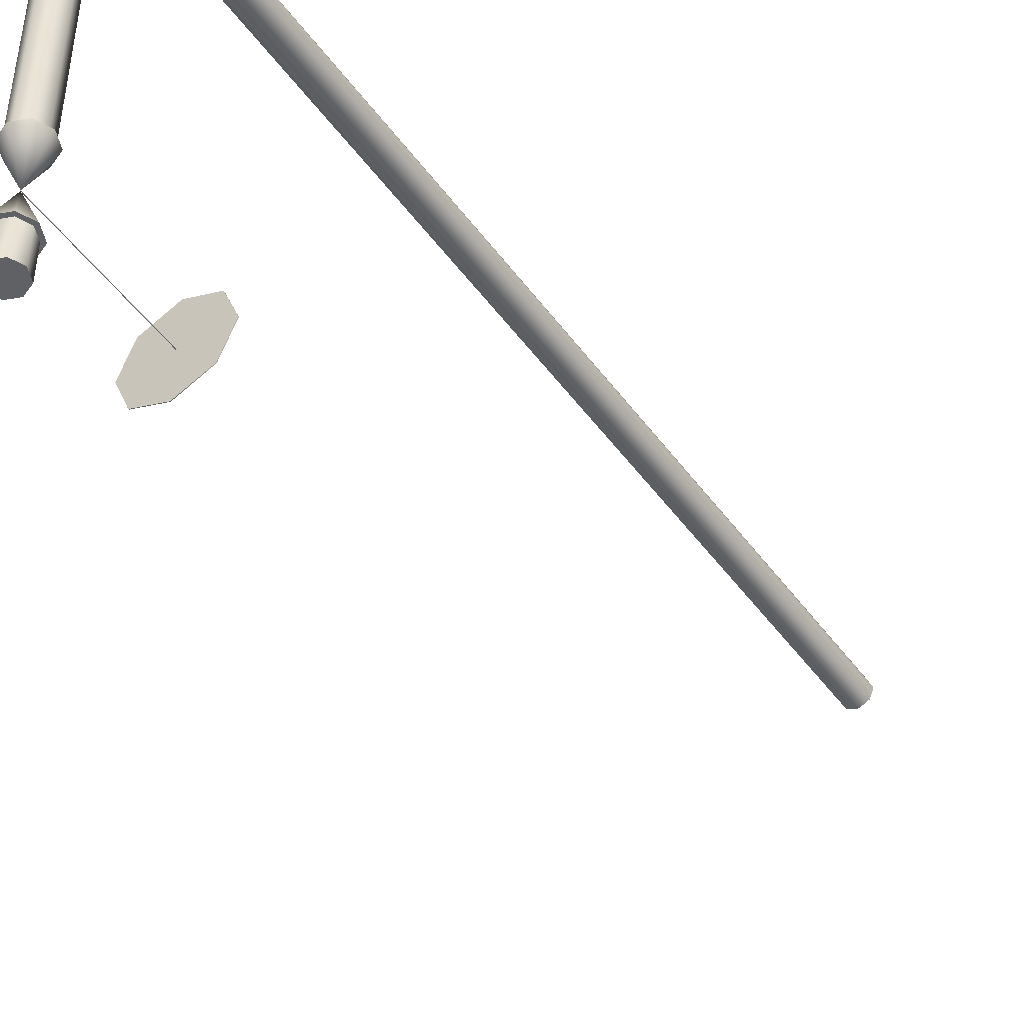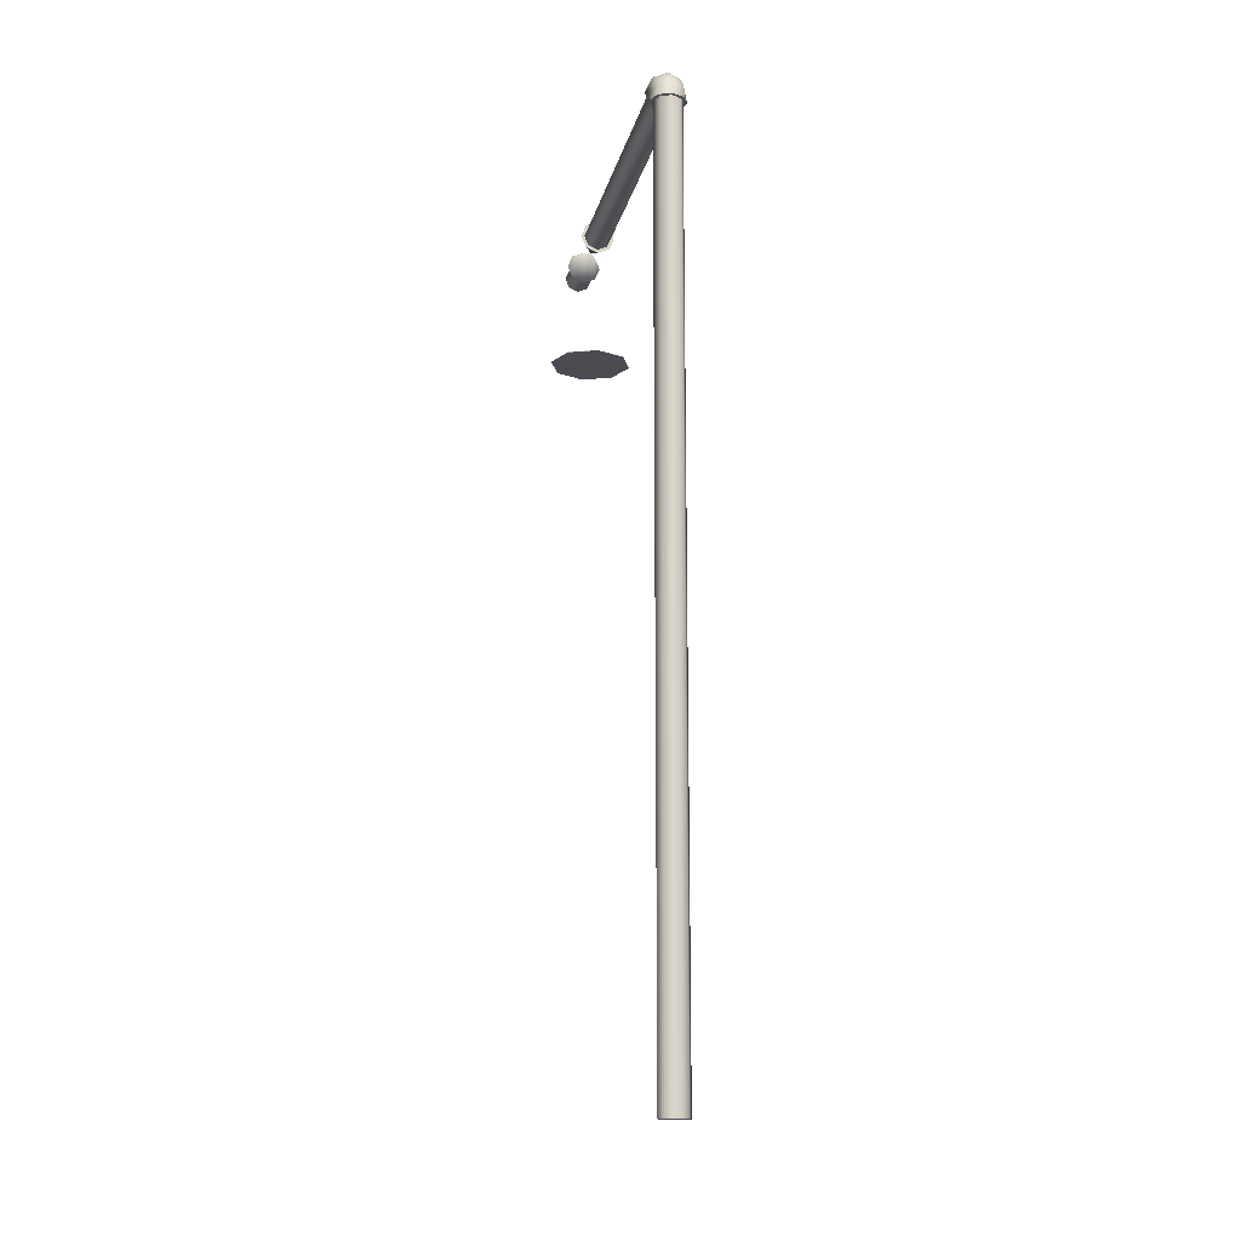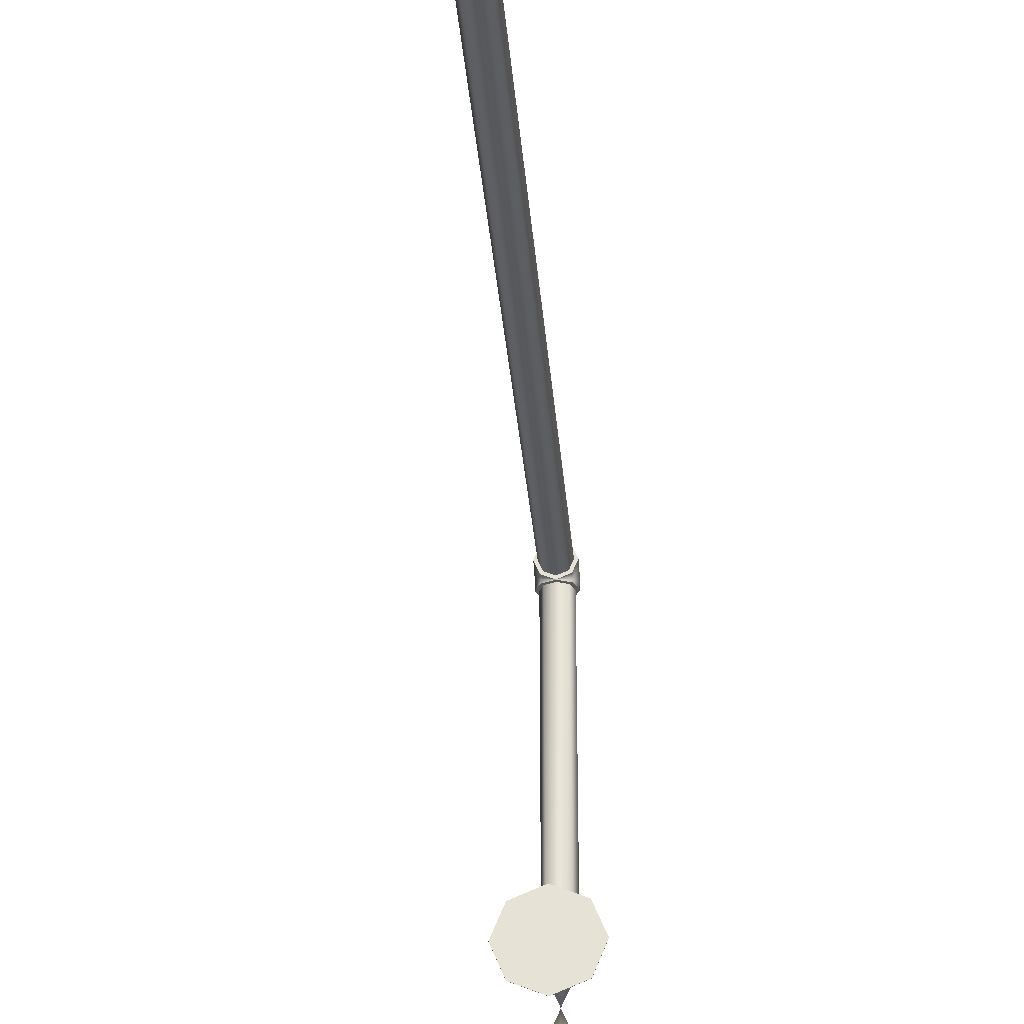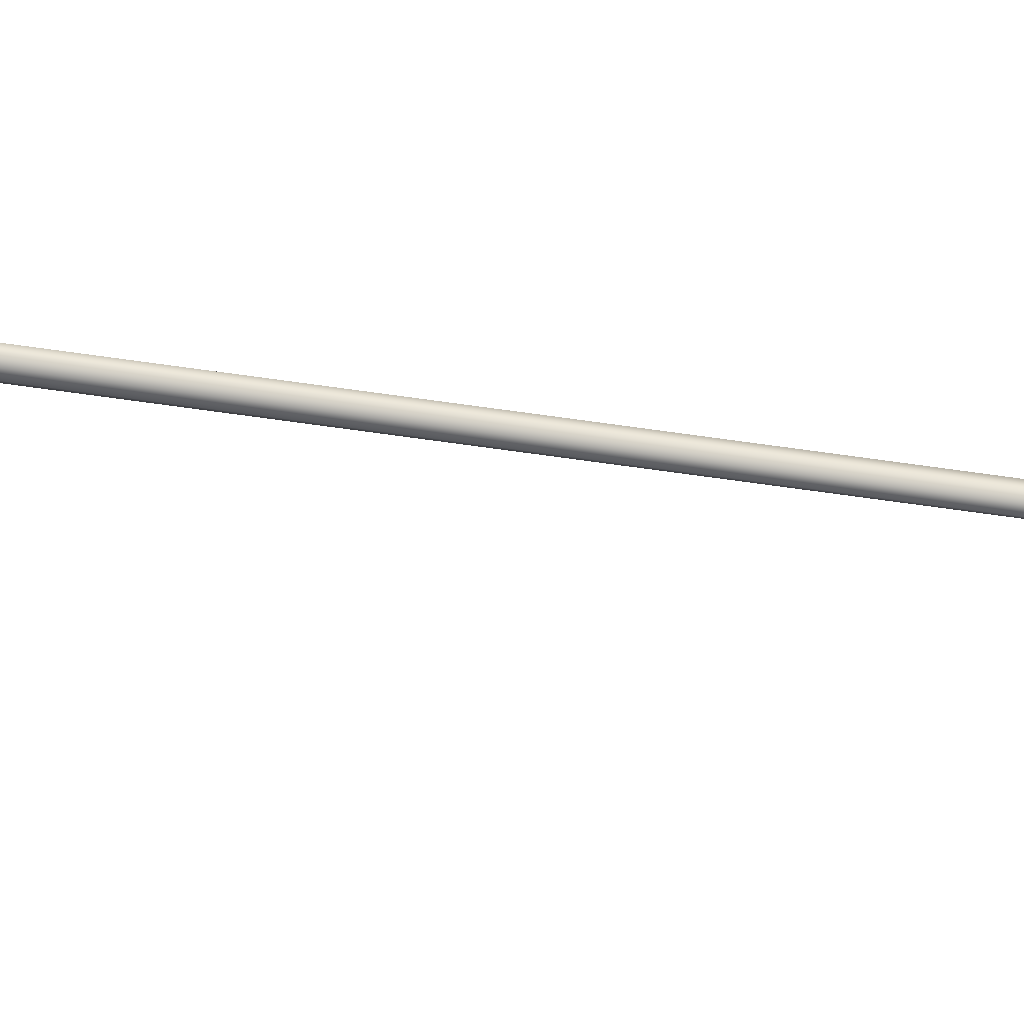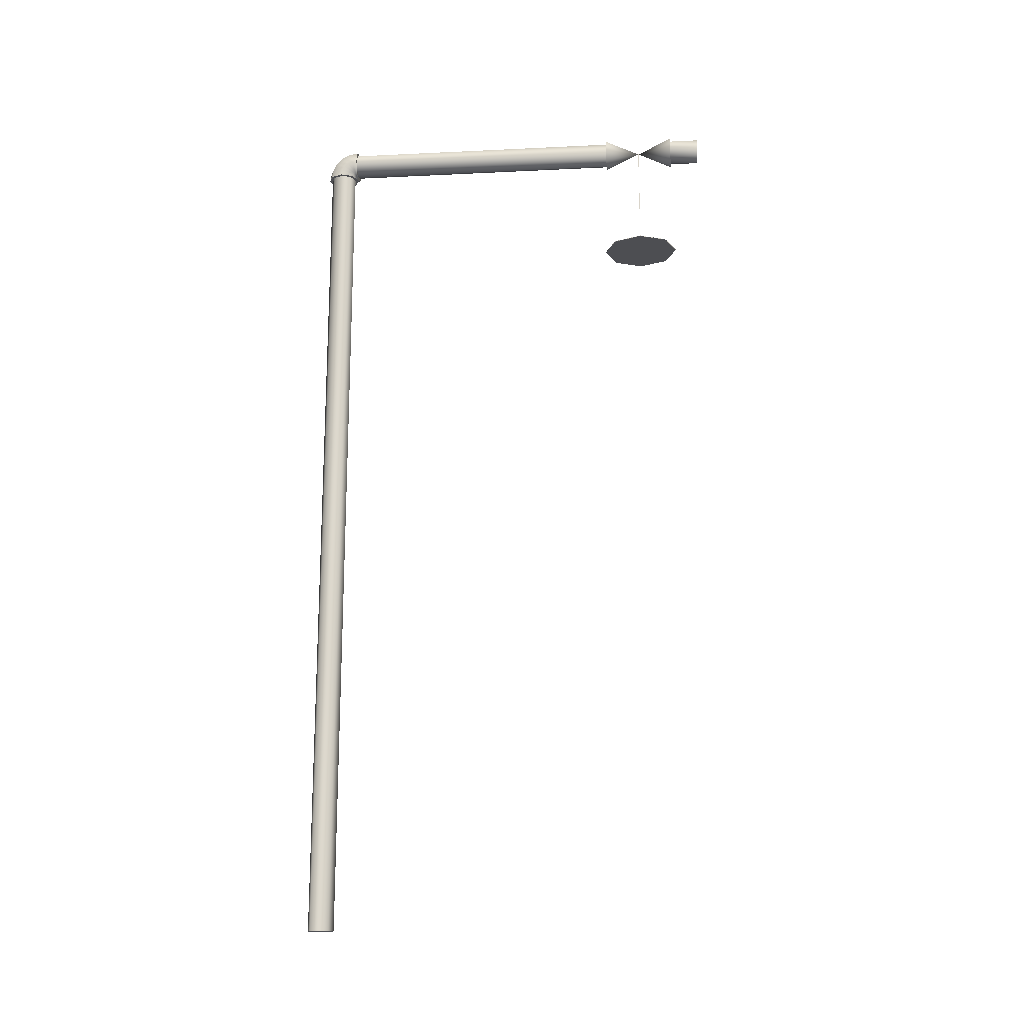
<metadata>
{"format":"obj","ext":"obj","renderer":"f3d","projection":"perspective","resolution":1024,"background":"white","views":[{"elev":-46.4,"azim":33.9,"up":"+Y"},{"elev":-15.4,"azim":168.0,"up":"+Z"},{"elev":-30.1,"azim":-175.5,"up":"+Y"},{"elev":-74.4,"azim":-97.8,"up":"+Y"},{"elev":-17.2,"azim":-84.5,"up":"+Z"}]}
</metadata>
<code>
o _Geometry_0
v 1.78e+04 1.809e+04 2.54e+04
v 1.779e+04 1.809e+04 25372
v 1.78e+04 1.809e+04 2.535e+04
v 17830 1.809e+04 2.533e+04
v 1.786e+04 1.809e+04 2.535e+04
v 1.787e+04 1.809e+04 25372
v 1.786e+04 1.809e+04 2.54e+04
v 17830 1.809e+04 2.541e+04
v 1.786e+04 1.811e+04 2.54e+04
v 17830 1.812e+04 2.541e+04
v 1.787e+04 1.811e+04 2.537e+04
v 1.786e+04 1.81e+04 2.534e+04
v 17830 1.81e+04 2.533e+04
v 1.78e+04 1.81e+04 2.534e+04
v 1.779e+04 1.811e+04 2.537e+04
v 1.78e+04 1.811e+04 2.54e+04
v 1.786e+04 1.813e+04 2.539e+04
v 17830 1.814e+04 2.54e+04
v 1.787e+04 1.812e+04 2.536e+04
v 1.786e+04 1.81e+04 2.534e+04
v 17830 1.81e+04 2.533e+04
v 1.78e+04 1.81e+04 2.534e+04
v 1.779e+04 1.812e+04 2.536e+04
v 1.78e+04 1.813e+04 2.539e+04
v 1.786e+04 1.815e+04 2.537e+04
v 17830 1.816e+04 2.538e+04
v 1.787e+04 1.813e+04 2.536e+04
v 1.786e+04 1.81e+04 2.534e+04
v 17830 1.81e+04 2.533e+04
v 1.78e+04 1.81e+04 2.534e+04
v 1.779e+04 1.813e+04 2.536e+04
v 1.78e+04 1.815e+04 2.537e+04
v 1.786e+04 1.816e+04 2.535e+04
v 17830 1.817e+04 2.536e+04
v 1.787e+04 1.813e+04 2.535e+04
v 1.786e+04 1.811e+04 2.534e+04
v 17830 1.81e+04 2.533e+04
v 1.78e+04 1.811e+04 2.534e+04
v 1.779e+04 1.813e+04 2.535e+04
v 1.78e+04 1.816e+04 2.535e+04
v 1.786e+04 1.816e+04 2.533e+04
v 17830 1.817e+04 2.533e+04
v 1.787e+04 18133 2.533e+04
v 1.786e+04 1.811e+04 2.533e+04
v 17830 1.81e+04 2.533e+04
v 1.78e+04 1.811e+04 2.533e+04
v 1.779e+04 18133 2.533e+04
v 1.78e+04 1.816e+04 2.533e+04
v 1.785e+04 17209 2.539e+04
v 17830 17209 2.54e+04
v 1.781e+04 17209 2.539e+04
v 1.78e+04 17209 25372
v 1.781e+04 17209 2.535e+04
v 17830 17209 2.534e+04
v 1.785e+04 17209 2.535e+04
v 1.786e+04 17209 25372
v 1.786e+04 1.728e+04 25372
v 1.785e+04 1.728e+04 2.535e+04
v 17830 1.728e+04 2.534e+04
v 1.781e+04 1.728e+04 2.535e+04
v 1.78e+04 1.728e+04 25372
v 1.781e+04 1.728e+04 2.539e+04
v 17830 1.728e+04 2.54e+04
v 1.785e+04 1.728e+04 2.539e+04
v 1.785e+04 1.744e+04 2.539e+04
v 17830 1.744e+04 2.54e+04
v 1.781e+04 1.744e+04 2.539e+04
v 1.78e+04 1.744e+04 25372
v 1.781e+04 1.744e+04 2.535e+04
v 17830 1.744e+04 2.534e+04
v 1.785e+04 1.744e+04 2.535e+04
v 1.786e+04 1.744e+04 25372
v 1.786e+04 1.809e+04 25372
v 1.785e+04 1.809e+04 2.535e+04
v 17830 1.809e+04 2.534e+04
v 1.781e+04 1.809e+04 2.535e+04
v 1.78e+04 1.809e+04 25372
v 1.781e+04 1.809e+04 2.539e+04
v 17830 1.809e+04 2.54e+04
v 1.785e+04 1.809e+04 2.539e+04
v 1.786e+04 1.728e+04 2.54e+04
v 17830 1.728e+04 2.541e+04
v 1.78e+04 1.728e+04 2.54e+04
v 1.779e+04 1.728e+04 25372
v 1.78e+04 1.728e+04 2.535e+04
v 17830 1.728e+04 2.533e+04
v 1.786e+04 1.728e+04 2.535e+04
v 1.787e+04 1.728e+04 25372
v 17830 1.736e+04 25372
v 1.786e+04 1.744e+04 2.535e+04
v 17830 1.744e+04 2.533e+04
v 1.78e+04 1.744e+04 2.535e+04
v 1.779e+04 1.744e+04 25372
v 1.78e+04 1.744e+04 2.54e+04
v 17830 1.744e+04 2.541e+04
v 1.786e+04 1.744e+04 2.54e+04
v 1.787e+04 1.744e+04 25372
v 17830 1.736e+04 25372
v 1.783e+04 1.736e+04 25372
v 1.783e+04 1.736e+04 25372
v 1.783e+04 1.736e+04 25372
v 1.783e+04 1.736e+04 25372
v 1.783e+04 1.736e+04 2.51e+04
v 1.783e+04 1.736e+04 2.51e+04
v 1.783e+04 1.736e+04 2.51e+04
v 1.783e+04 1.736e+04 2.51e+04
v 1.789e+04 1.73e+04 2.51e+04
v 1.792e+04 17360 2.51e+04
v 1.789e+04 1.742e+04 2.51e+04
v 17830 1.745e+04 2.51e+04
v 1.777e+04 1.742e+04 2.51e+04
v 1.774e+04 17360 2.51e+04
v 1.777e+04 1.73e+04 2.51e+04
v 17830 1.727e+04 2.51e+04
v 17830 1.727e+04 2.51e+04
v 1.777e+04 1.73e+04 2.51e+04
v 1.774e+04 17360 2.51e+04
v 1.777e+04 1.742e+04 2.51e+04
v 17830 1.745e+04 2.51e+04
v 1.789e+04 1.742e+04 2.51e+04
v 1.792e+04 17360 2.51e+04
v 1.789e+04 1.73e+04 2.51e+04
v 1.785e+04 1.815e+04 2.533e+04
v 17830 1.816e+04 2.533e+04
v 1.781e+04 1.815e+04 2.533e+04
v 1.78e+04 18133 2.533e+04
v 1.781e+04 1.811e+04 2.533e+04
v 17830 1.81e+04 2.533e+04
v 1.785e+04 1.811e+04 2.533e+04
v 1.786e+04 18133 2.533e+04
v 1.786e+04 18133 2.341e+04
v 1.785e+04 1.811e+04 2.341e+04
v 17830 1.81e+04 2.341e+04
v 1.781e+04 1.811e+04 2.341e+04
v 1.78e+04 18133 2.341e+04
v 1.781e+04 1.815e+04 2.341e+04
v 17830 1.816e+04 2.341e+04
v 1.785e+04 1.815e+04 2.341e+04
v 1.78e+04 1.809e+04 2.54e+04
v 1.779e+04 1.809e+04 25372
v 1.78e+04 1.809e+04 2.535e+04
v 17830 1.809e+04 2.533e+04
v 1.786e+04 1.809e+04 2.535e+04
v 1.787e+04 1.809e+04 25372
v 1.786e+04 1.809e+04 2.54e+04
v 17830 1.809e+04 2.541e+04
v 1.786e+04 1.816e+04 2.533e+04
v 17830 1.817e+04 2.533e+04
v 1.787e+04 18133 2.533e+04
v 1.786e+04 1.811e+04 2.533e+04
v 17830 1.81e+04 2.533e+04
v 1.78e+04 1.811e+04 2.533e+04
v 1.779e+04 18133 2.533e+04
v 1.78e+04 1.816e+04 2.533e+04
v 1.785e+04 17209 2.539e+04
v 17830 17209 2.54e+04
v 1.781e+04 17209 2.539e+04
v 1.78e+04 17209 25372
v 1.781e+04 17209 2.535e+04
v 17830 17209 2.534e+04
v 1.785e+04 17209 2.535e+04
v 1.786e+04 17209 25372
v 1.786e+04 1.728e+04 25372
v 1.785e+04 1.728e+04 2.535e+04
v 17830 1.728e+04 2.534e+04
v 1.781e+04 1.728e+04 2.535e+04
v 1.78e+04 1.728e+04 25372
v 1.781e+04 1.728e+04 2.539e+04
v 17830 1.728e+04 2.54e+04
v 1.785e+04 1.728e+04 2.539e+04
v 1.785e+04 1.744e+04 2.539e+04
v 17830 1.744e+04 2.54e+04
v 1.781e+04 1.744e+04 2.539e+04
v 1.78e+04 1.744e+04 25372
v 1.781e+04 1.744e+04 2.535e+04
v 17830 1.744e+04 2.534e+04
v 1.785e+04 1.744e+04 2.535e+04
v 1.786e+04 1.744e+04 25372
v 1.786e+04 1.809e+04 25372
v 1.785e+04 1.809e+04 2.535e+04
v 17830 1.809e+04 2.534e+04
v 1.781e+04 1.809e+04 2.535e+04
v 1.78e+04 1.809e+04 25372
v 1.781e+04 1.809e+04 2.539e+04
v 17830 1.809e+04 2.54e+04
v 1.785e+04 1.809e+04 2.539e+04
v 1.786e+04 1.728e+04 2.54e+04
v 17830 1.728e+04 2.541e+04
v 1.78e+04 1.728e+04 2.54e+04
v 1.779e+04 1.728e+04 25372
v 1.78e+04 1.728e+04 2.535e+04
v 17830 1.728e+04 2.533e+04
v 1.786e+04 1.728e+04 2.535e+04
v 1.787e+04 1.728e+04 25372
v 1.786e+04 1.744e+04 2.535e+04
v 17830 1.744e+04 2.533e+04
v 1.78e+04 1.744e+04 2.535e+04
v 1.779e+04 1.744e+04 25372
v 1.78e+04 1.744e+04 2.54e+04
v 17830 1.744e+04 2.541e+04
v 1.786e+04 1.744e+04 2.54e+04
v 1.787e+04 1.744e+04 25372
v 1.783e+04 1.736e+04 25372
v 1.783e+04 1.736e+04 25372
v 1.783e+04 1.736e+04 25372
v 1.783e+04 1.736e+04 25372
v 1.783e+04 1.736e+04 25372
v 1.783e+04 1.736e+04 25372
v 1.783e+04 1.736e+04 25372
v 1.783e+04 1.736e+04 25372
v 1.783e+04 1.736e+04 2.51e+04
v 1.783e+04 1.736e+04 2.51e+04
v 1.783e+04 1.736e+04 2.51e+04
v 1.783e+04 1.736e+04 2.51e+04
v 1.783e+04 1.736e+04 2.51e+04
v 1.783e+04 1.736e+04 2.51e+04
v 1.783e+04 1.736e+04 2.51e+04
v 1.783e+04 1.736e+04 2.51e+04
v 1.789e+04 1.73e+04 2.51e+04
v 1.792e+04 17360 2.51e+04
v 1.789e+04 1.742e+04 2.51e+04
v 17830 1.745e+04 2.51e+04
v 1.777e+04 1.742e+04 2.51e+04
v 1.774e+04 17360 2.51e+04
v 1.777e+04 1.73e+04 2.51e+04
v 17830 1.727e+04 2.51e+04
v 17830 1.727e+04 2.51e+04
v 1.777e+04 1.73e+04 2.51e+04
v 1.774e+04 17360 2.51e+04
v 1.777e+04 1.742e+04 2.51e+04
v 17830 1.745e+04 2.51e+04
v 1.789e+04 1.742e+04 2.51e+04
v 1.792e+04 17360 2.51e+04
v 1.789e+04 1.73e+04 2.51e+04
v 1.785e+04 1.815e+04 2.533e+04
v 17830 1.816e+04 2.533e+04
v 1.781e+04 1.815e+04 2.533e+04
v 1.78e+04 18133 2.533e+04
v 1.781e+04 1.811e+04 2.533e+04
v 17830 1.81e+04 2.533e+04
v 1.785e+04 1.811e+04 2.533e+04
v 1.786e+04 18133 2.533e+04
v 1.786e+04 18133 2.341e+04
v 1.785e+04 1.811e+04 2.341e+04
v 17830 1.81e+04 2.341e+04
v 1.781e+04 1.811e+04 2.341e+04
v 1.78e+04 18133 2.341e+04
v 1.781e+04 1.815e+04 2.341e+04
v 17830 1.816e+04 2.341e+04
v 1.785e+04 1.815e+04 2.341e+04
f 139 140 141
f 139 141 142
f 139 142 143
f 139 143 144
f 139 144 145
f 139 145 146
f 8 7 9
f 8 9 10
f 7 6 11
f 7 11 9
f 6 5 12
f 6 12 11
f 5 4 13
f 5 13 12
f 4 3 14
f 4 14 13
f 3 2 15
f 3 15 14
f 2 1 16
f 2 16 15
f 1 8 10
f 1 10 16
f 10 9 17
f 10 17 18
f 9 11 19
f 9 19 17
f 11 12 20
f 11 20 19
f 12 13 21
f 12 21 20
f 13 14 22
f 13 22 21
f 14 15 23
f 14 23 22
f 15 16 24
f 15 24 23
f 16 10 18
f 16 18 24
f 18 17 25
f 18 25 26
f 17 19 27
f 17 27 25
f 19 20 28
f 19 28 27
f 20 21 29
f 20 29 28
f 21 22 30
f 21 30 29
f 22 23 31
f 22 31 30
f 23 24 32
f 23 32 31
f 24 18 26
f 24 26 32
f 26 25 33
f 26 33 34
f 25 27 35
f 25 35 33
f 27 28 36
f 27 36 35
f 28 29 37
f 28 37 36
f 29 30 38
f 29 38 37
f 30 31 39
f 30 39 38
f 31 32 40
f 31 40 39
f 32 26 34
f 32 34 40
f 34 33 147
f 34 147 148
f 33 35 149
f 33 149 147
f 35 36 150
f 35 150 149
f 36 37 151
f 36 151 150
f 37 38 152
f 37 152 151
f 38 39 153
f 38 153 152
f 39 40 154
f 39 154 153
f 40 34 148
f 40 148 154
f 42 41 43
f 42 43 44
f 42 44 45
f 42 45 46
f 42 46 47
f 42 47 48
f 155 156 157
f 155 157 158
f 155 158 159
f 155 159 160
f 155 160 161
f 155 161 162
f 163 164 165
f 163 165 166
f 163 166 167
f 163 167 168
f 163 168 169
f 163 169 170
f 56 55 58
f 56 58 57
f 55 54 59
f 55 59 58
f 54 53 60
f 54 60 59
f 53 52 61
f 53 61 60
f 52 51 62
f 52 62 61
f 51 50 63
f 51 63 62
f 50 49 64
f 50 64 63
f 49 56 57
f 49 57 64
f 171 172 173
f 171 173 174
f 171 174 175
f 171 175 176
f 171 176 177
f 171 177 178
f 179 180 181
f 179 181 182
f 179 182 183
f 179 183 184
f 179 184 185
f 179 185 186
f 72 71 74
f 72 74 73
f 71 70 75
f 71 75 74
f 70 69 76
f 70 76 75
f 69 68 77
f 69 77 76
f 68 67 78
f 68 78 77
f 67 66 79
f 67 79 78
f 66 65 80
f 66 80 79
f 65 72 73
f 65 73 80
f 187 188 189
f 187 189 190
f 187 190 191
f 187 191 192
f 187 192 193
f 187 193 194
f 88 87 89
f 87 86 89
f 86 85 89
f 85 84 89
f 84 83 89
f 83 82 89
f 82 81 89
f 81 88 89
f 195 196 197
f 195 197 198
f 195 198 199
f 195 199 200
f 195 200 201
f 195 201 202
f 97 96 98
f 96 95 98
f 95 94 98
f 94 93 98
f 93 92 98
f 92 91 98
f 91 90 98
f 90 97 98
f 203 205 207
f 203 207 209
f 99 210 211
f 99 211 213
f 102 101 215
f 102 215 212
f 208 100 217
f 208 217 216
f 206 204 214
f 206 214 218
f 104 103 105
f 104 105 106
f 219 220 221
f 219 221 222
f 219 222 223
f 219 223 224
f 219 224 225
f 219 225 226
f 227 228 229
f 227 229 230
f 227 230 231
f 227 231 232
f 227 232 233
f 227 233 234
f 114 113 116
f 114 116 115
f 113 112 117
f 113 117 116
f 112 111 118
f 112 118 117
f 111 110 119
f 111 119 118
f 110 109 120
f 110 120 119
f 109 108 121
f 109 121 120
f 108 107 122
f 108 122 121
f 107 114 115
f 107 115 122
f 235 236 237
f 235 237 238
f 235 238 239
f 235 239 240
f 235 240 241
f 235 241 242
f 243 244 245
f 243 245 246
f 243 246 247
f 243 247 248
f 243 248 249
f 243 249 250
f 130 129 132
f 130 132 131
f 129 128 133
f 129 133 132
f 128 127 134
f 128 134 133
f 127 126 135
f 127 135 134
f 126 125 136
f 126 136 135
f 125 124 137
f 125 137 136
f 124 123 138
f 124 138 137
f 123 130 131
f 123 131 138

</code>
